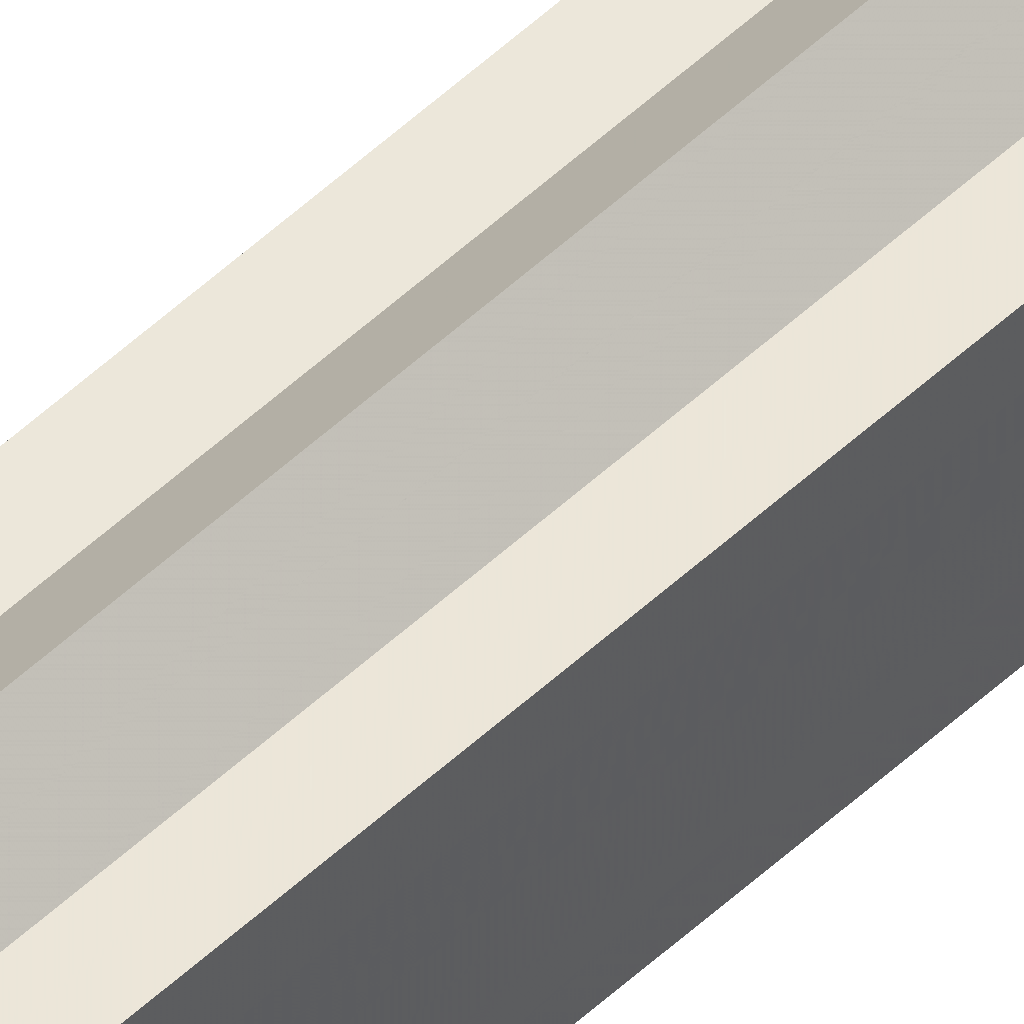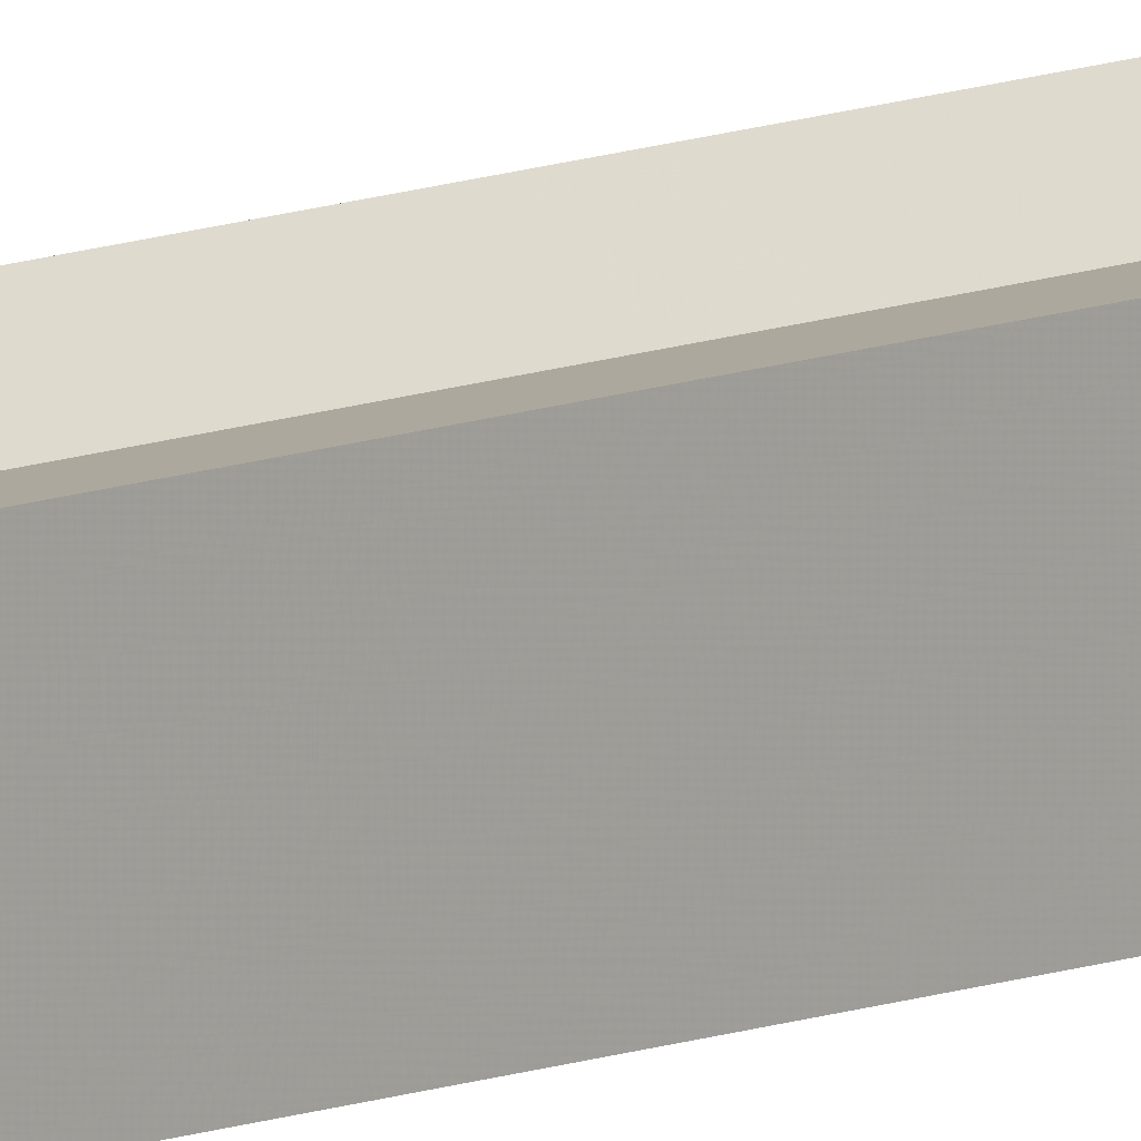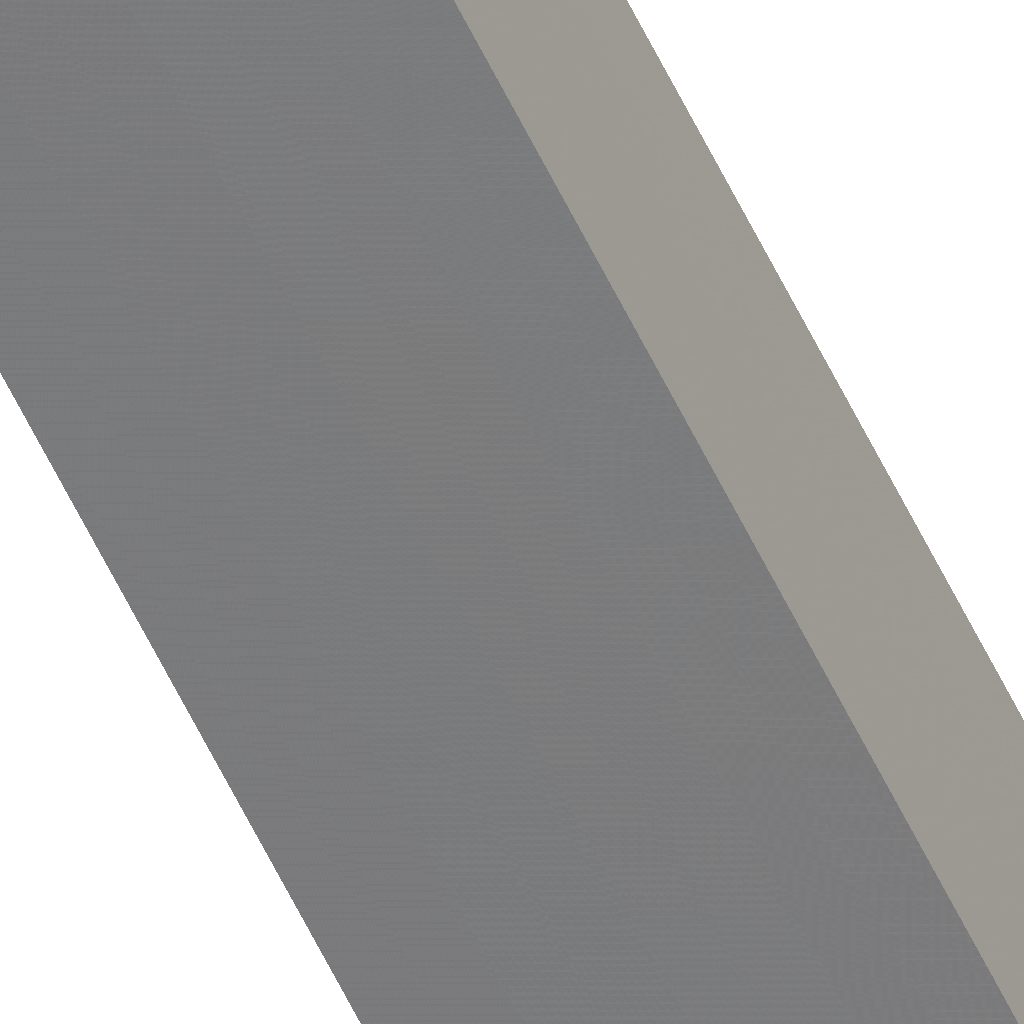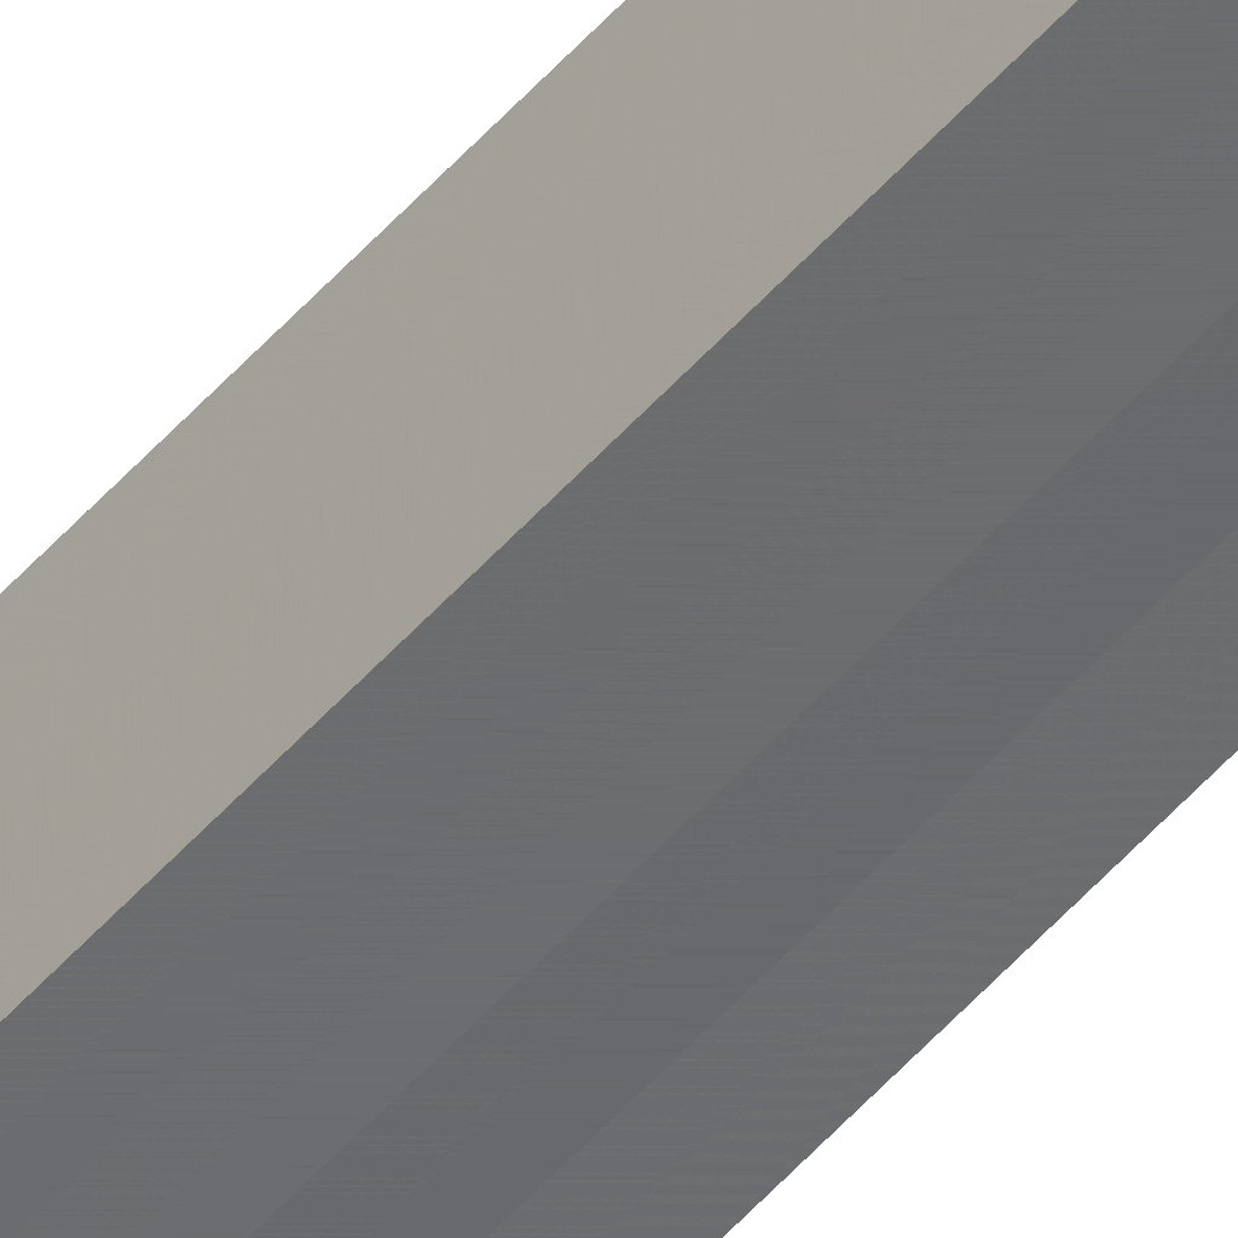
<metadata>
{"format":"obj","ext":"obj","renderer":"f3d","projection":"perspective","resolution":1024,"background":"white","views":[{"elev":52.6,"azim":-135.1,"up":"+Y"},{"elev":8.5,"azim":38.6,"up":"+Y"},{"elev":-58.4,"azim":25.2,"up":"+Y"},{"elev":-53.5,"azim":139.7,"up":"+Y"}]}
</metadata>
<code>
o 9148
v 2215 1882 9.457
v 2215 1882 9.457
v 2215 1882 16.4
v 2215 1882 9.457
v 2215 1882 16.4
v 2215 1882 9.457
v 2215 1882 16.4
v 2215 1882 9.457
v 2215 1882 16.4
v 2215 1882 9.457
v 2215 1882 16.4
v 2215 1882 9.457
v 2215 1882 16.4
v 2215 1882 9.457
v 2215 1882 16.4
v 2215 1882 9.457
v 2215 1882 16.4
v 2215 1882 9.457
v 2215 1882 9.457
v 2215 1882 9.457
v 2215 1882 9.457
v 2215 1882 9.457
v 2215 1882 9.457
v 2215 1882 9.457
v 2215 1882 9.457
v 2215 1882 9.457
v 2215 1882 16.4
v 2215 1882 16.4
v 2215 1882 9.457
v 2215 1882 16.4
v 2215 1882 9.457
v 2215 1882 9.457
v 2215 1882 16.4
v 2215 1882 9.457
v 2215 1882 9.457
v 2215 1882 16.4
v 2215 1882 9.457
v 2215 1882 9.457
v 2215 1882 9.457
v 2215 1882 9.457
v 2215 1882 16.4
v 2215 1882 9.457
v 2215 1882 16.4
v 2215 1882 9.457
v 2215 1882 16.4
v 2215 1882 9.457
v 2215 1882 9.457
v 2215 1882 16.4
v 2215 1882 16.4
v 2215 1882 9.457
v 2215 1882 9.457
v 2215 1882 16.4
v 2215 1882 16.4
v 2215 1882 16.4
v 2215 1882 9.457
v 2215 1882 16.4
v 2215 1882 9.457
v 2215 1882 9.457
v 2215 1882 9.457
v 2215 1882 9.457
v 2215 1882 16.4
v 2215 1882 9.457
v 2215 1882 9.457
v 2215 1882 9.457
v 2215 1882 16.4
v 2215 1882 9.457
v 2215 1882 9.457
v 2215 1882 16.4
v 2215 1882 9.457
v 2215 1882 16.4
v 2215 1882 9.457
v 2215 1882 16.4
v 2215 1882 9.457
v 2215 1882 16.4
v 2215 1882 9.457
v 2215 1882 16.4
v 2215 1882 9.457
v 2215 1882 16.4
v 2215 1882 9.457
v 2215 1882 16.4
v 2215 1882 16.4
v 2215 1882 16.4
v 2215 1882 16.4
v 2215 1882 16.4
v 2215 1882 16.4
v 2215 1882 16.4
v 2215 1882 16.4
v 2215 1882 16.4
v 2215 1882 16.4
v 2215 1882 16.4
v 2215 1882 16.4
v 2215 1882 16.4
v 2215 1882 16.4
v 2215 1882 16.4
v 2215 1882 16.4
v 2215 1882 16.4
v 2215 1882 16.4
v 2215 1882 16.4
f 1 2 3
f 2 4 5
f 6 1 7
f 8 6 9
f 9 10 11
f 11 12 13
f 13 14 15
f 15 16 17
f 18 16 19
f 18 20 16
f 18 19 21
f 18 22 20
f 18 21 23
f 18 24 22
f 18 23 25
f 18 26 24
f 27 25 28
f 18 25 29
f 30 31 27
f 18 29 32
f 33 34 30
f 18 32 35
f 36 37 33
f 38 39 36
f 39 40 41
f 40 42 43
f 42 44 45
f 18 35 46
f 18 46 47
f 48 46 49
f 18 47 50
f 18 50 51
f 18 51 26
f 52 50 53
f 54 55 48
f 56 57 52
f 58 59 54
f 59 60 61
f 62 63 56
f 63 64 65
f 66 67 68
f 67 69 70
f 68 71 72
f 69 73 74
f 73 75 76
f 72 77 78
f 78 79 80
f 80 26 81
f 82 83 84
f 82 85 83
f 82 84 86
f 82 87 85
f 82 86 88
f 82 89 87
f 82 88 90
f 82 91 89
f 82 90 92
f 82 93 91
f 82 92 94
f 82 95 93
f 82 94 96
f 82 97 95
f 82 96 98
f 82 98 97

</code>
